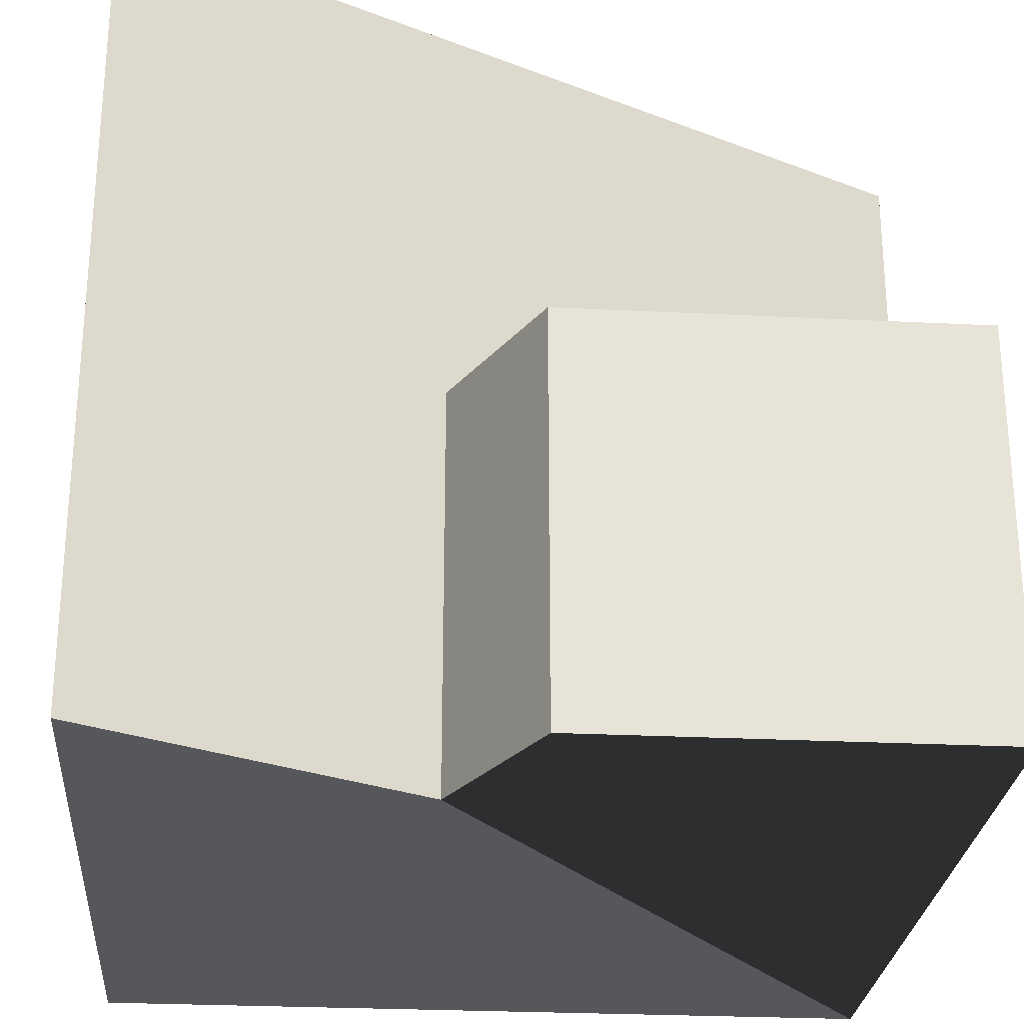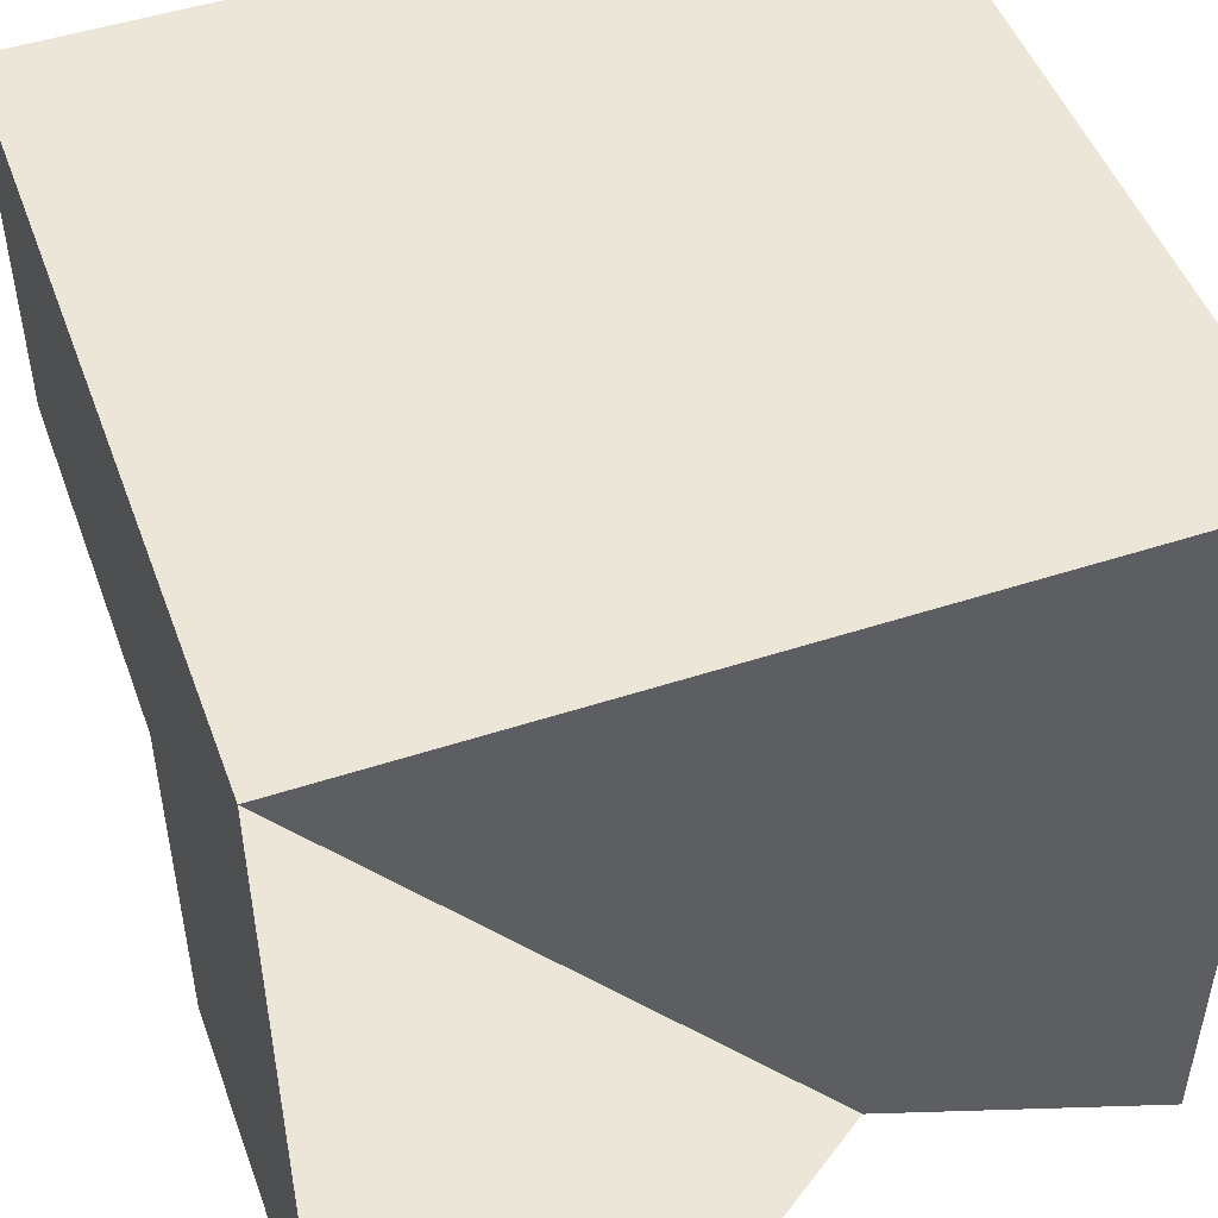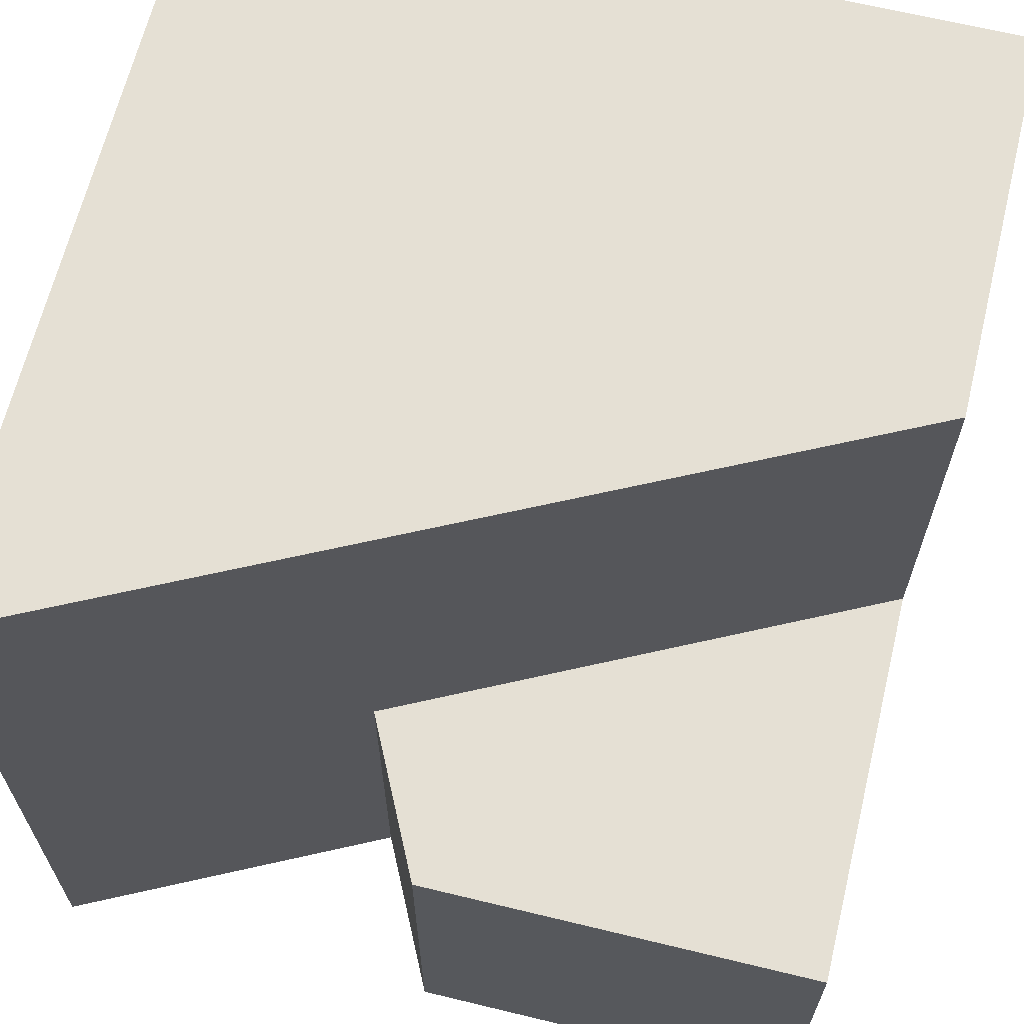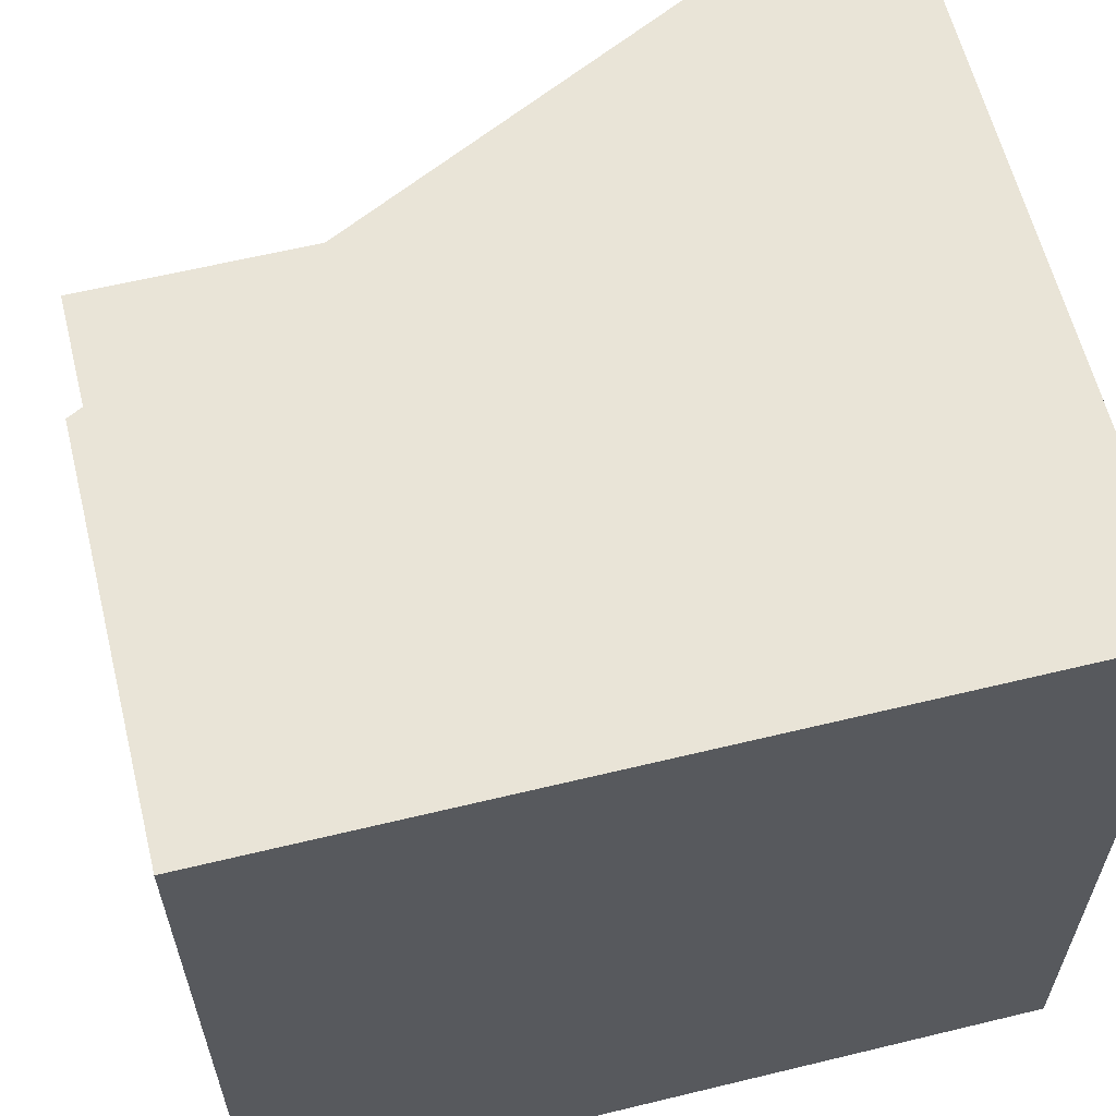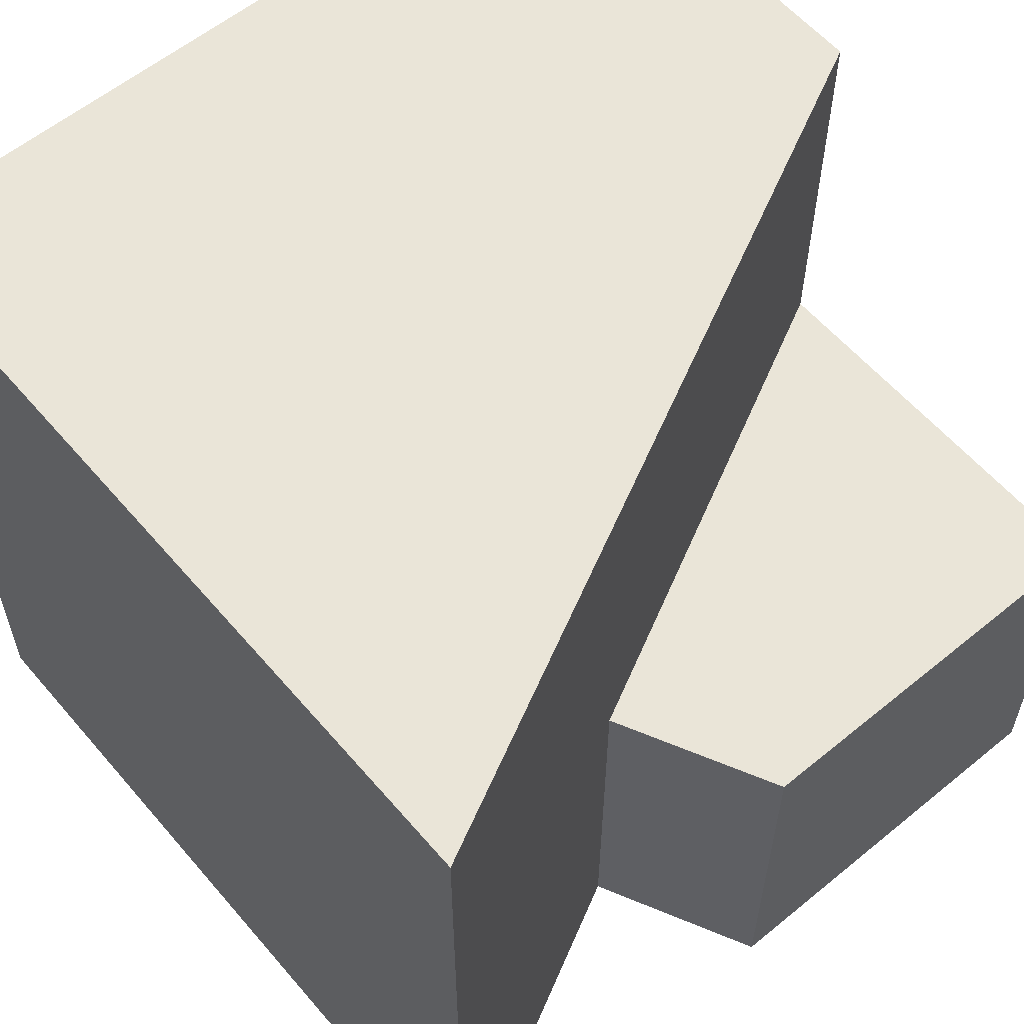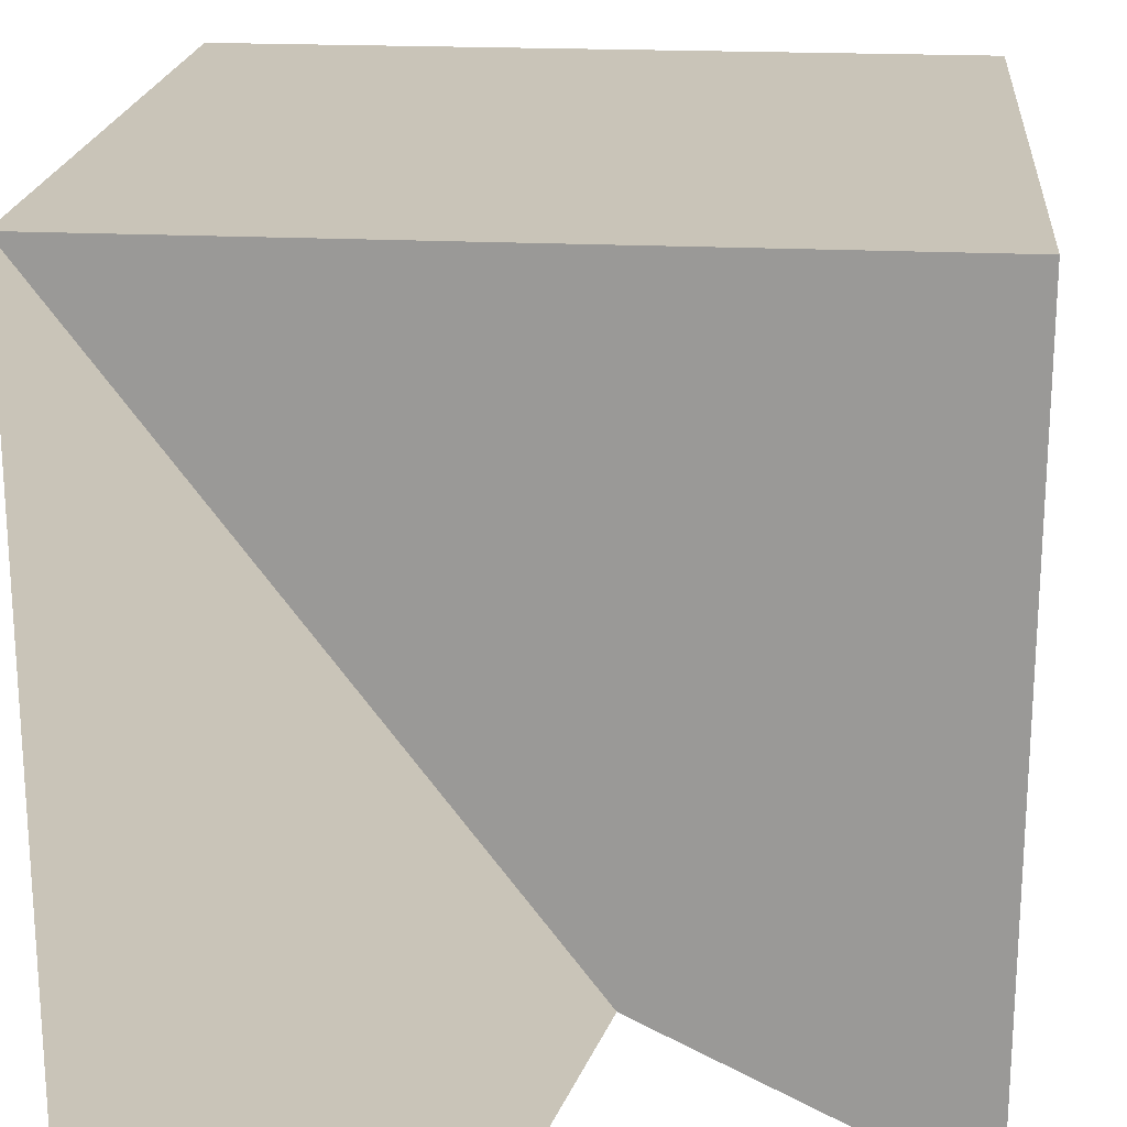
<metadata>
{"format":"obj","ext":"obj","renderer":"f3d","projection":"perspective","resolution":1024,"background":"white","views":[{"elev":-26.7,"azim":175.5,"up":"+Y"},{"elev":49.2,"azim":-19.9,"up":"+Z"},{"elev":65.3,"azim":-166.3,"up":"+Y"},{"elev":61.0,"azim":-13.9,"up":"+Y"},{"elev":58.7,"azim":139.8,"up":"+Y"},{"elev":20.2,"azim":5.2,"up":"+Z"}]}
</metadata>
<code>
v 0.5 -0.5 -0.5
v 0.1 -0.5 -0.3
v 0 -0.5 -0.5
v -0.5 -0.5 -0.5
v -0.5 -0.5 0.5
v 0.5 -0.5 0.5
v 0 0 -0.5
v -0.5 0 -0.5
v -0.5 0 0
v 0.1 0 -0.3
v 0.5 0.5 -0.5
v -0.5 0.5 0
v -0.5 0.5 0.5
v 0.5 0.5 0.5
f 6 1 11 14
f 2 3 7 10
f 3 4 8 7
f 1 2 10 11
f 10 9 12 11
f 4 5 9 8
f 9 5 13 12
f 5 6 14 13
f 11 12 13 14
f 7 8 9 10
f 6 5 2 1
f 2 5 4 3

</code>
